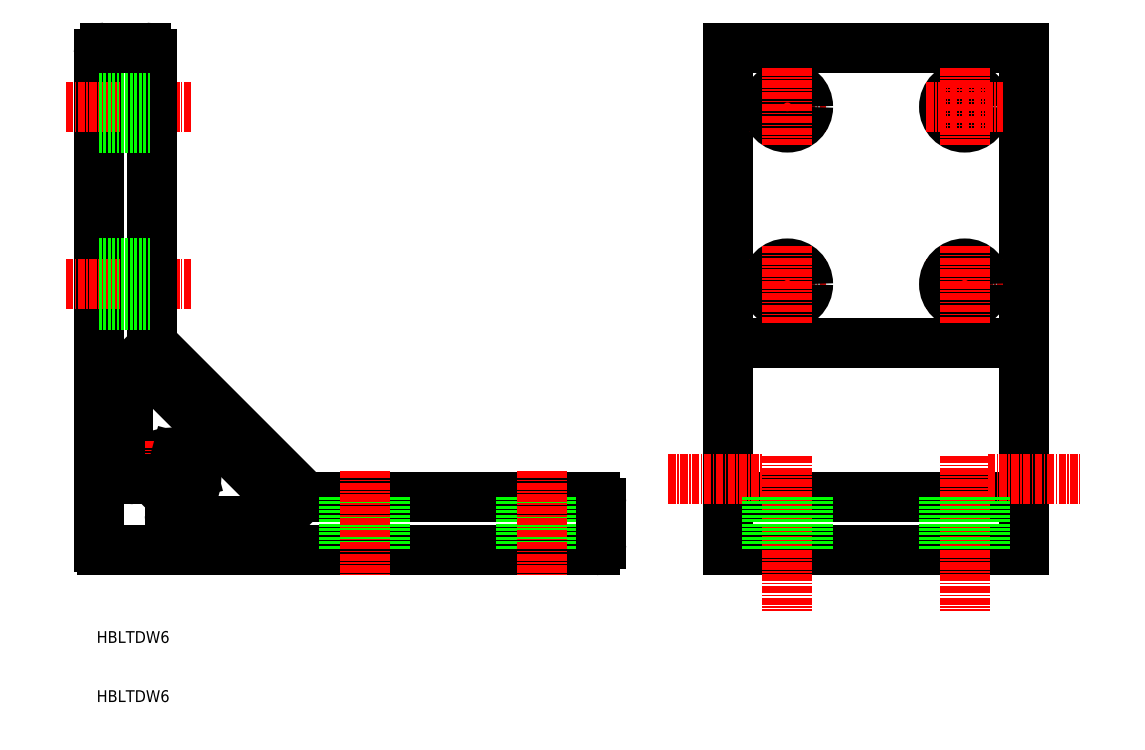
<metadata>
{"format":"dxf","ext":"dxf","renderer":"ezdxf+matplotlib","layout":"modelspace","background":"white","min_lineweight":24,"dpi":150}
</metadata>
<code>
0
SECTION
2
ENTITIES
0
TEXT
8
0
10
-12.36
20
-37.69
30
0
40
2
1
HBLTDW6
0
TEXT
8
0
10
-12.36
20
-27.69
30
0
40
2
1
HBLTDW6
0
ARC
8
0
10
-2
20
23.41
30
0
40
1
50
180
51
225
0
LINE
8
0
10
-12
20
72
30
0
11
-12
21
-11.45
31
0
0
ARC
8
0
10
0
20
0
30
0
40
2.1
50
86.09
51
3.912
0
ARC
8
0
10
1
20
-6
30
0
40
1
50
180
51
270
0
ARC
8
0
10
0.5
20
-4.975
30
0
40
0.5
50
95.74
51
180
0
ARC
8
0
10
0
20
0
30
0
40
4.5
50
82.18
51
174.3
0
LINE
8
0
10
-3.586
20
18.64
30
0
11
18.64
21
-3.586
31
0
0
LINE
8
0
10
-2.707
20
22.71
30
0
11
22.71
21
-2.707
31
0
0
LINE
8
CENTER
10
-4.051
20
0
30
0
11
6.5
21
0
31
0
0
LINE
8
0
10
-11.45
20
-12
30
0
11
72
21
-12
31
0
0
LINE
8
0
10
-7
20
1
30
0
11
-7
21
17.22
31
0
0
LINE
8
CENTER
10
0
20
6.5
30
0
11
0
21
-3.912
31
0
0
ARC
8
0
10
-10.7
20
-10.7
30
0
40
1.5
50
209.9
51
240.1
0
LINE
8
0
10
0
20
-4.975
30
0
11
0
21
-6
31
0
0
ARC
8
0
10
-4.975
20
0.5
30
0
40
0.5
50
270
51
354.3
0
ARC
8
0
10
-6
20
1
30
0
40
1
50
180
51
270
0
LINE
8
0
10
-4.975
20
0
30
0
11
-6
21
0
31
0
0
ARC
8
0
10
-5
20
17.22
30
0
40
2
50
45
51
180
0
LINE
8
0
10
23.41
20
-3
30
0
11
72
21
-3
31
0
0
LINE
8
0
10
1
20
-7
30
0
11
17.22
21
-7
31
0
0
ARC
8
0
10
0
20
0
30
0
40
4.5
50
275.7
51
7.819
0
LINE
8
0
10
2.465
20
0.6604
30
0
11
3.833
21
1.027
31
0
0
ARC
8
0
10
2.594
20
0.1774
30
0
40
0.5
50
105
51
183.9
0
ARC
8
0
10
3.963
20
0.5442
30
0
40
0.5
50
7.819
51
105
0
LINE
8
0
10
29.5
20
-3
30
0
11
29.5
21
-12
31
0
0
ARC
8
0
10
17.22
20
-5
30
0
40
2
50
270
51
45
0
ARC
8
0
10
23.41
20
-2
30
0
40
1
50
225
51
270
0
ARC
8
0
10
0.1774
20
2.594
30
0
40
0.5
50
266.1
51
345
0
ARC
8
0
10
0.5442
20
3.963
30
0
40
0.5
50
345
51
82.18
0
LINE
8
0
10
0.6604
20
2.465
30
0
11
1.027
21
3.833
31
0
0
LINE
8
0
10
36.5
20
-3
30
0
11
36.5
21
-12
31
0
0
LINE
8
CENTER
10
33
20
1.431
30
0
11
33
21
-16.16
31
0
0
LINE
8
0
10
59.5
20
-3
30
0
11
59.5
21
-12
31
0
0
LINE
8
0
10
66.5
20
-3
30
0
11
66.5
21
-12
31
0
0
LINE
8
CENTER
10
63
20
1.431
30
0
11
63
21
-16.16
31
0
0
LINE
8
0
10
73
20
-4
30
0
11
73
21
-11
31
0
0
ARC
8
0
10
72
20
-11
30
0
40
1
50
270
51
0
0
ARC
8
0
10
72
20
-4
30
0
40
1
50
0
51
90
0
LINE
8
CENTER
10
-17.59
20
63
30
0
11
3.639
21
63
31
0
0
LINE
8
CENTER
10
-17.59
20
33
30
0
11
3.639
21
33
31
0
0
LINE
8
0
10
-3
20
72
30
0
11
-3
21
23.41
31
0
0
LINE
8
0
10
-12
20
29.5
30
0
11
-3
21
29.5
31
0
0
LINE
8
0
10
-12
20
36.5
30
0
11
-3
21
36.5
31
0
0
LINE
8
0
10
-12
20
59.5
30
0
11
-3
21
59.5
31
0
0
LINE
8
0
10
-12
20
66.5
30
0
11
-3
21
66.5
31
0
0
LINE
8
0
10
-11
20
73
30
0
11
-4
21
73
31
0
0
ARC
8
0
10
-11
20
72
30
0
40
1
50
90
51
180
0
ARC
8
0
10
-4
20
72
30
0
40
1
50
0
51
90
0
LINE
8
0
10
144.5
20
73
30
0
11
144.5
21
-12
31
0
0
LINE
8
0
10
94.5
20
73
30
0
11
94.5
21
-12
31
0
0
LINE
8
0
10
94.5
20
23
30
0
11
144.5
21
23
31
0
0
LINE
8
0
10
94.5
20
-3
30
0
11
144.5
21
-3
31
0
0
LINE
8
0
10
94.5
20
-12
30
0
11
144.5
21
-12
31
0
0
LINE
8
CENTER
10
104.5
20
3.972
30
0
11
104.5
21
-22.28
31
0
0
LINE
8
CENTER
10
84.37
20
0
30
0
11
100.1
21
0
31
0
0
LINE
8
0
10
101
20
-3
30
0
11
101
21
-12
31
0
0
LINE
8
0
10
108
20
-3
30
0
11
108
21
-12
31
0
0
LINE
8
CENTER
10
134.5
20
3.972
30
0
11
134.5
21
-22.28
31
0
0
LINE
8
CENTER
10
138.4
20
0
30
0
11
154
21
0
31
0
0
LINE
8
0
10
131
20
-3
30
0
11
131
21
-12
31
0
0
LINE
8
0
10
138
20
-3
30
0
11
138
21
-12
31
0
0
LINE
8
CENTER
10
98
20
33
30
0
11
111
21
33
31
0
0
LINE
8
CENTER
10
98
20
63
30
0
11
111
21
63
31
0
0
LINE
8
0
10
94.5
20
73
30
0
11
144.5
21
73
31
0
0
CIRCLE
8
0
10
104.5
20
63
30
0
40
3.5
0
LINE
8
CENTER
10
104.5
20
69.5
30
0
11
104.5
21
56.5
31
0
0
CIRCLE
8
0
10
104.5
20
33
30
0
40
3.5
0
LINE
8
CENTER
10
104.5
20
39.5
30
0
11
104.5
21
26.5
31
0
0
CIRCLE
8
0
10
134.5
20
63
30
0
40
3.5
0
LINE
8
CENTER
10
134.5
20
69.5
30
0
11
134.5
21
56.5
31
0
0
LINE
8
CENTER
10
128
20
33
30
0
11
141
21
33
31
0
0
LINE
8
CENTER
10
128
20
63
30
0
11
141
21
63
31
0
0
CIRCLE
8
0
10
134.5
20
33
30
0
40
3.5
0
LINE
8
CENTER
10
134.5
20
39.5
30
0
11
134.5
21
26.5
31
0
0
ENDSEC
0
EOF

</code>
